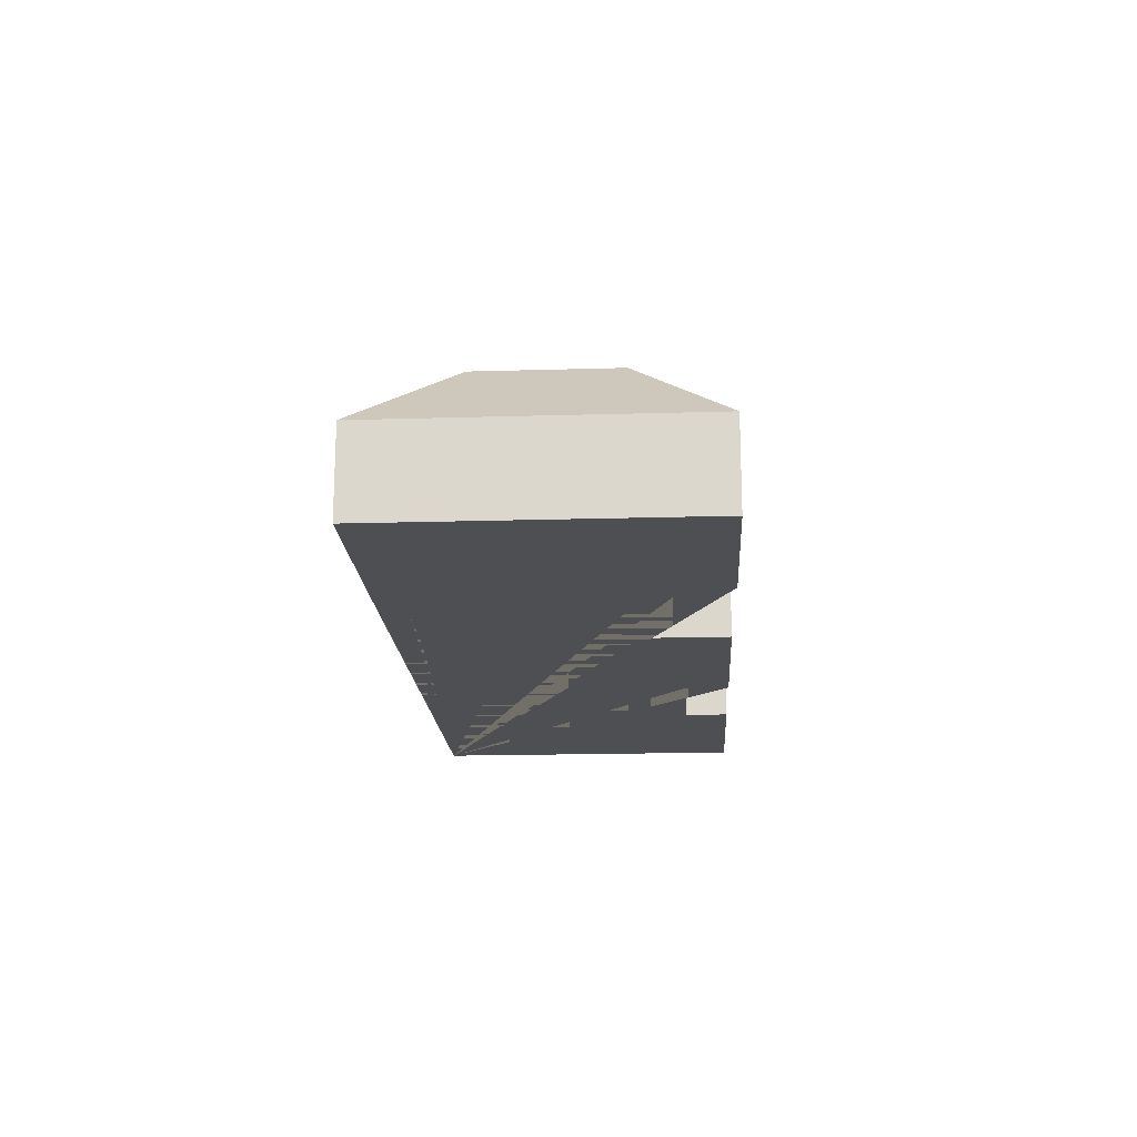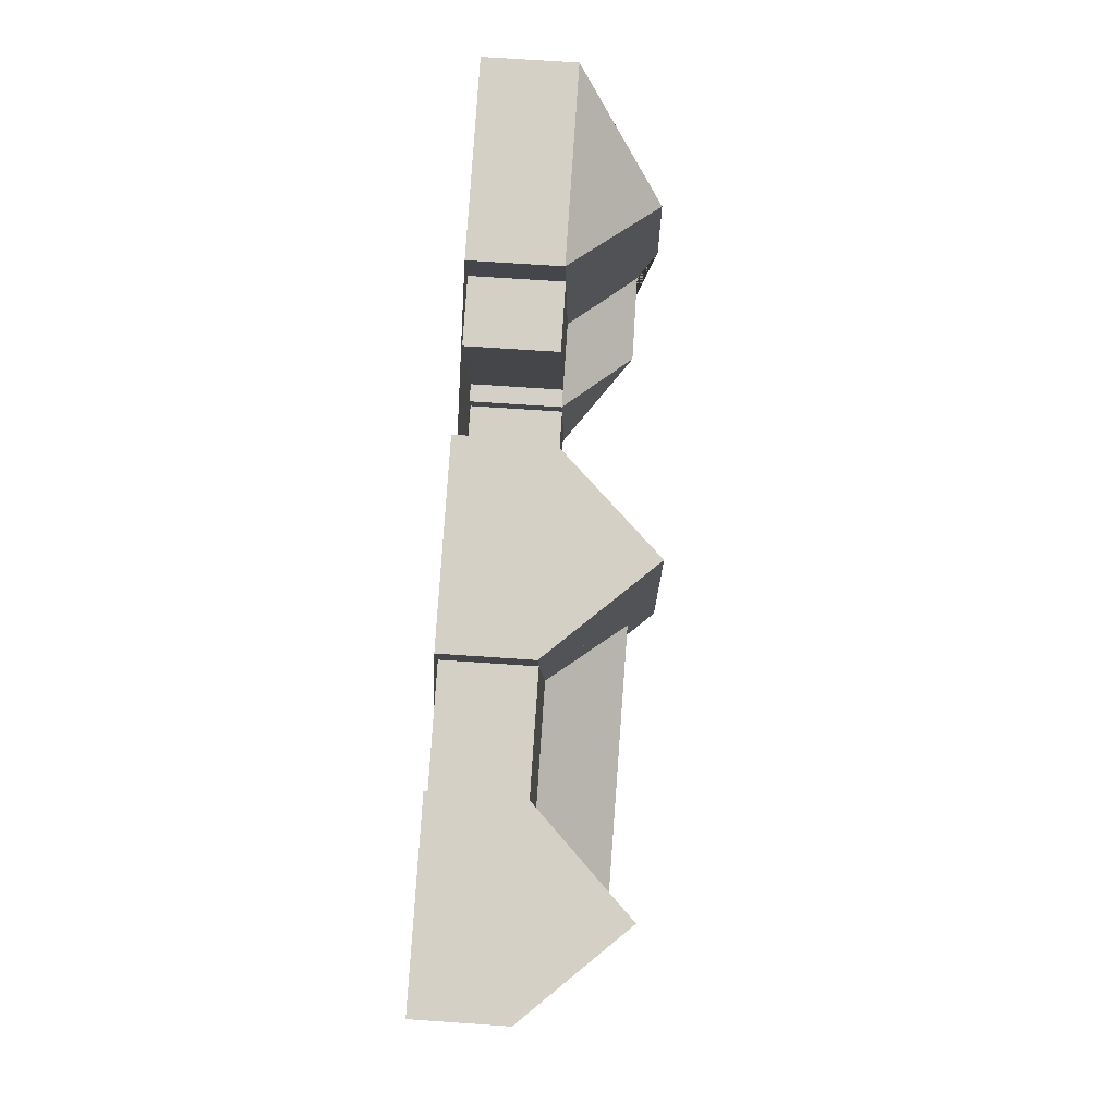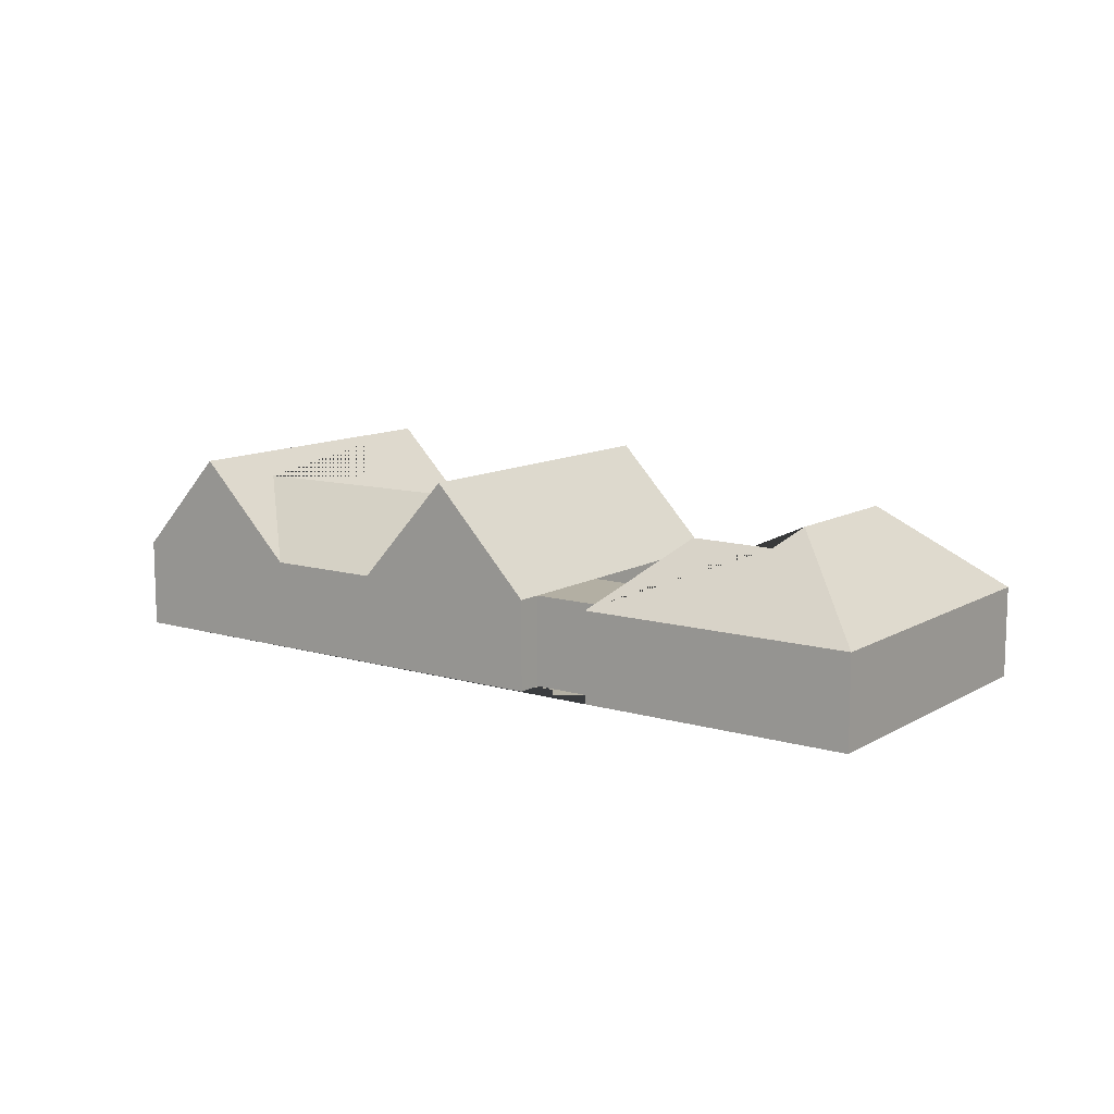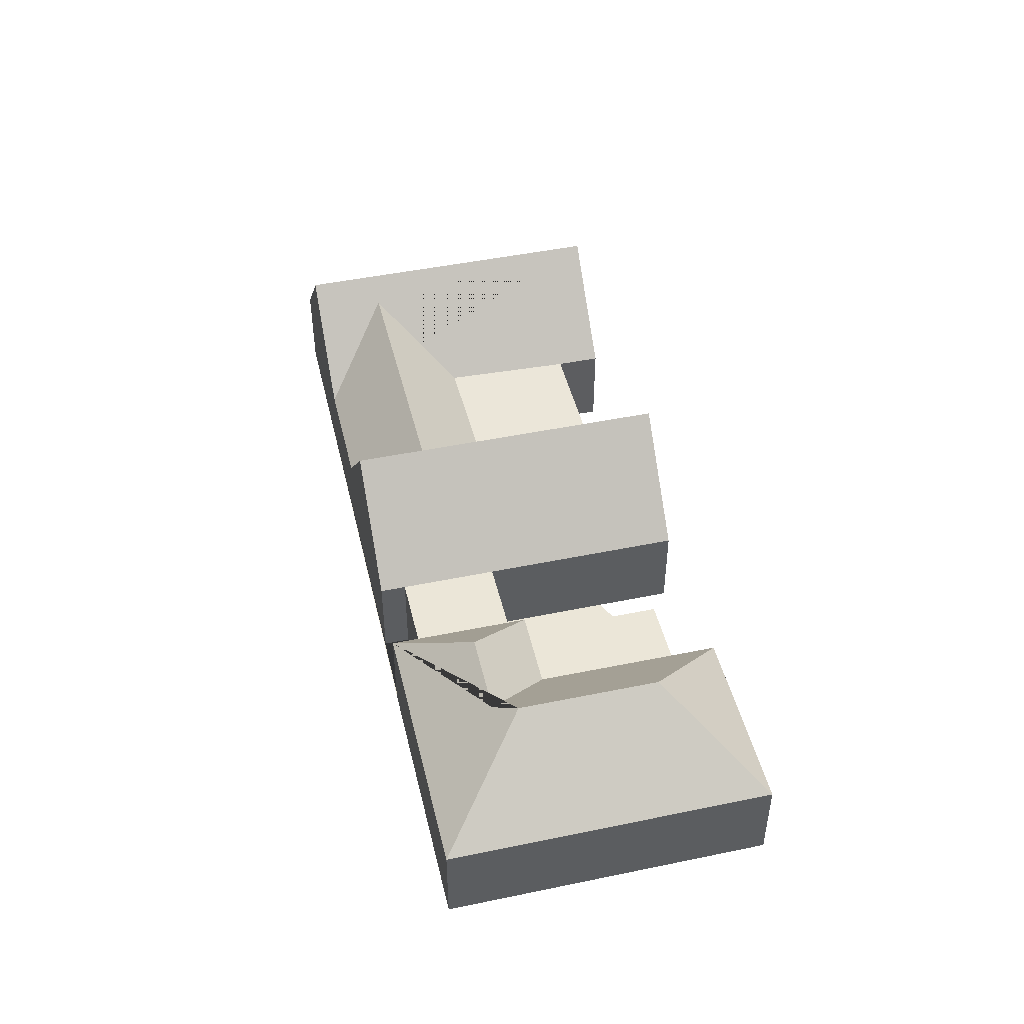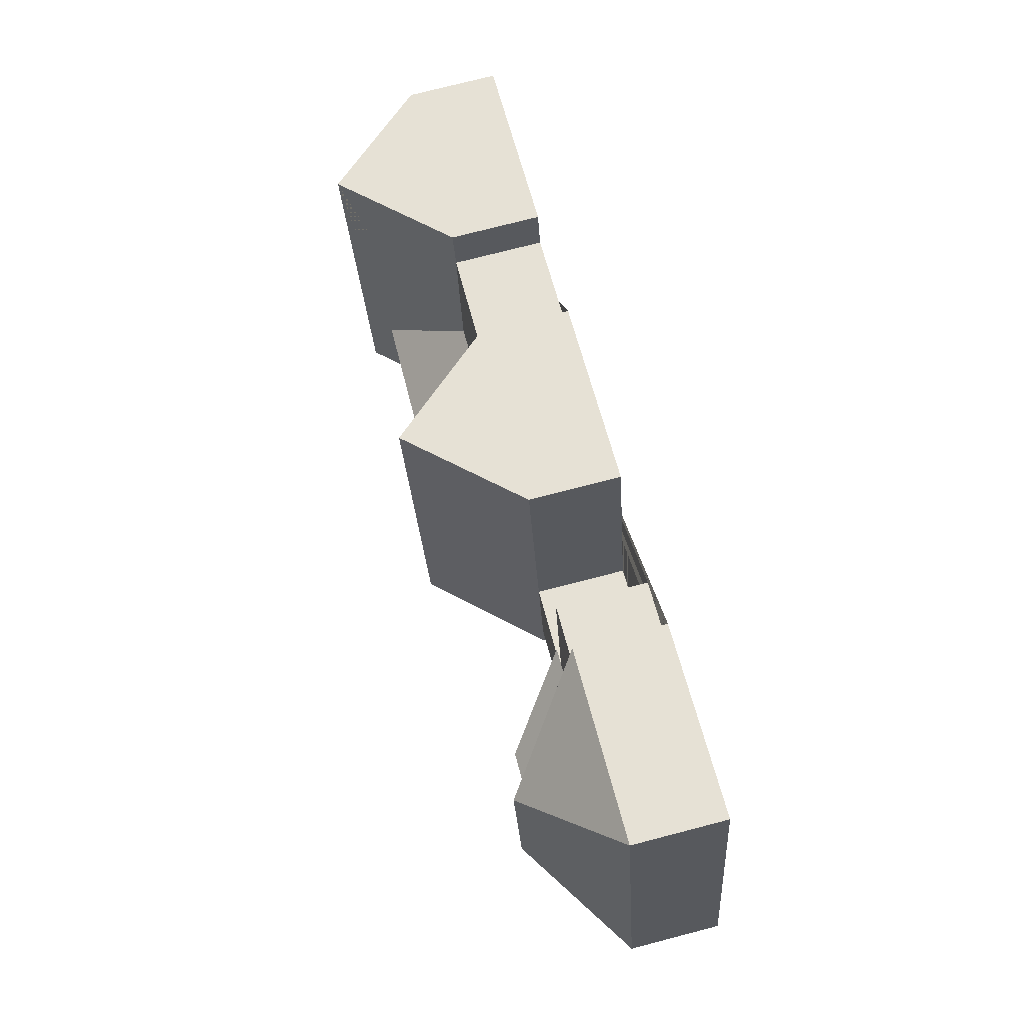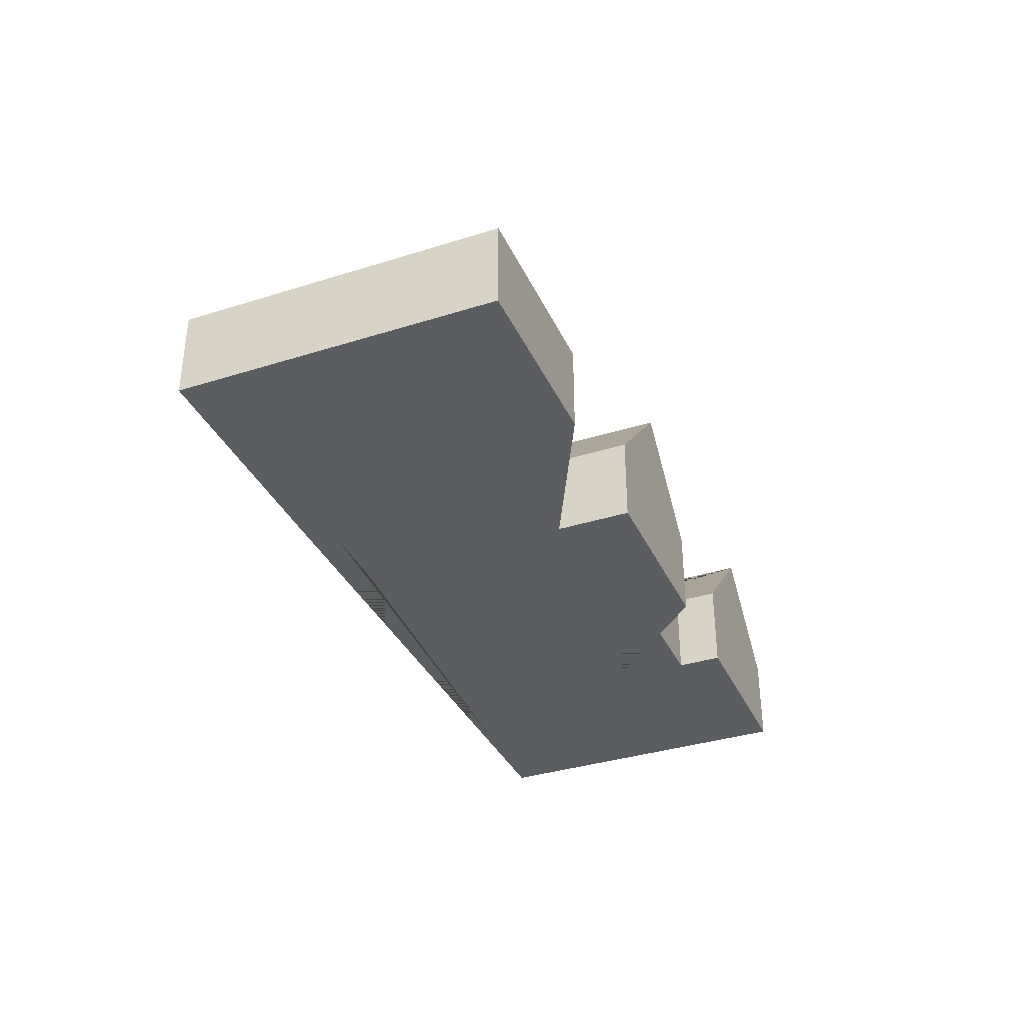
<metadata>
{"format":"obj","ext":"obj","renderer":"f3d","projection":"perspective","resolution":1024,"background":"white","views":[{"elev":-17.9,"azim":-73.2,"up":"+Y"},{"elev":66.9,"azim":94.0,"up":"+Z"},{"elev":11.1,"azim":-130.7,"up":"+Y"},{"elev":46.5,"azim":-89.8,"up":"+Y"},{"elev":75.4,"azim":-104.5,"up":"+Z"},{"elev":-35.8,"azim":-54.0,"up":"+Y"}]}
</metadata>
<code>
o BK39_500_014032_0063
v 734.8 75 -453.5
v 798.6 75 -189.2
v 723.8 157.4 -171.3
v 660.4 157 -435.7
v 655.8 138.2 -373
v 610.9 76.96 -296.4
v 643.2 75 -152.1
v 634.6 75 -188.5
v 580.2 75 -416.6
v 537.7 75 -165.3
v 546.5 75 -128.7
v 483 75 -393.4
v 510.5 76.94 -271.2
v 440 139.5 -320.3
v 469.6 161.6 -110.3
v 406.1 161.6 -375
v 388.6 75 -90.96
v 349.1 75 -255.3
v 330.1 75 -334.8
v 325 75 -355.7
v 288 75 -240.8
v 269.1 75 -320.2
v 291.7 75 -225.7
v 263.8 75 -342.4
v 304.6 75 -108.9
v 277.5 75 -222.5
v 220.5 129.6 -268.6
v 259.9 75 -58.4
v 250.9 75 -96.12
v 223.7 75 -210.3
v 151.8 129.1 -252.6
v 166.3 144.9 -115.9
v 138.8 145 -231.1
v 103.9 75 -21.19
v 39.91 75 -288.6
v 734.8 0 -453.5
v 798.6 0 -189.2
v 643.2 0 -152.1
v 634.6 0 -188.5
v 537.7 0 -165.3
v 546.5 0 -128.7
v 388.6 0 -90.96
v 349.1 0 -255.3
v 288 0 -240.8
v 291.7 0 -225.7
v 277.5 0 -222.5
v 304.6 0 -108.9
v 250.9 0 -96.12
v 259.9 0 -58.4
v 103.9 0 -21.19
v 39.91 0 -288.6
v 263.8 0 -342.4
v 269.1 0 -320.2
v 330.1 0 -334.8
v 325 0 -355.7
v 483 0 -393.4
v 580.2 0 -416.6
f 3 4 1 2
f 9 12 14 5
f 3 7 8 6 5 9 4
f 6 13 14 5
f 13 10 8 6
f 10 11 15 16 12 14 13
f 16 20 19 18 17 15
f 18 21 22 19
f 22 24 27 23 21
f 23 26 30 31 27
f 26 25 29 30
f 24 35 33 31 27
f 33 32 34 35
f 34 28 32
f 28 29 30 31 33 32
f 2 3 7
f 11 15 17
f 20 16 12
f 9 4 1
f 36 37 38 39 40 41 42 43 44 45 46 47 48 49 50 51 52 53 54 55 56 57
f 1 36 37 2
f 2 37 38 7
f 7 38 39 8
f 8 39 40 10
f 10 40 41 11
f 11 41 42 17
f 17 42 43 18
f 18 43 44 21
f 21 44 45 23
f 23 45 46 26
f 26 46 47 25
f 25 47 48 29
f 29 48 49 28
f 28 49 50 34
f 34 50 51 35
f 35 51 52 24
f 24 52 53 22
f 22 53 54 19
f 19 54 55 20
f 20 55 56 12
f 12 56 57 9
f 9 57 36 1

</code>
